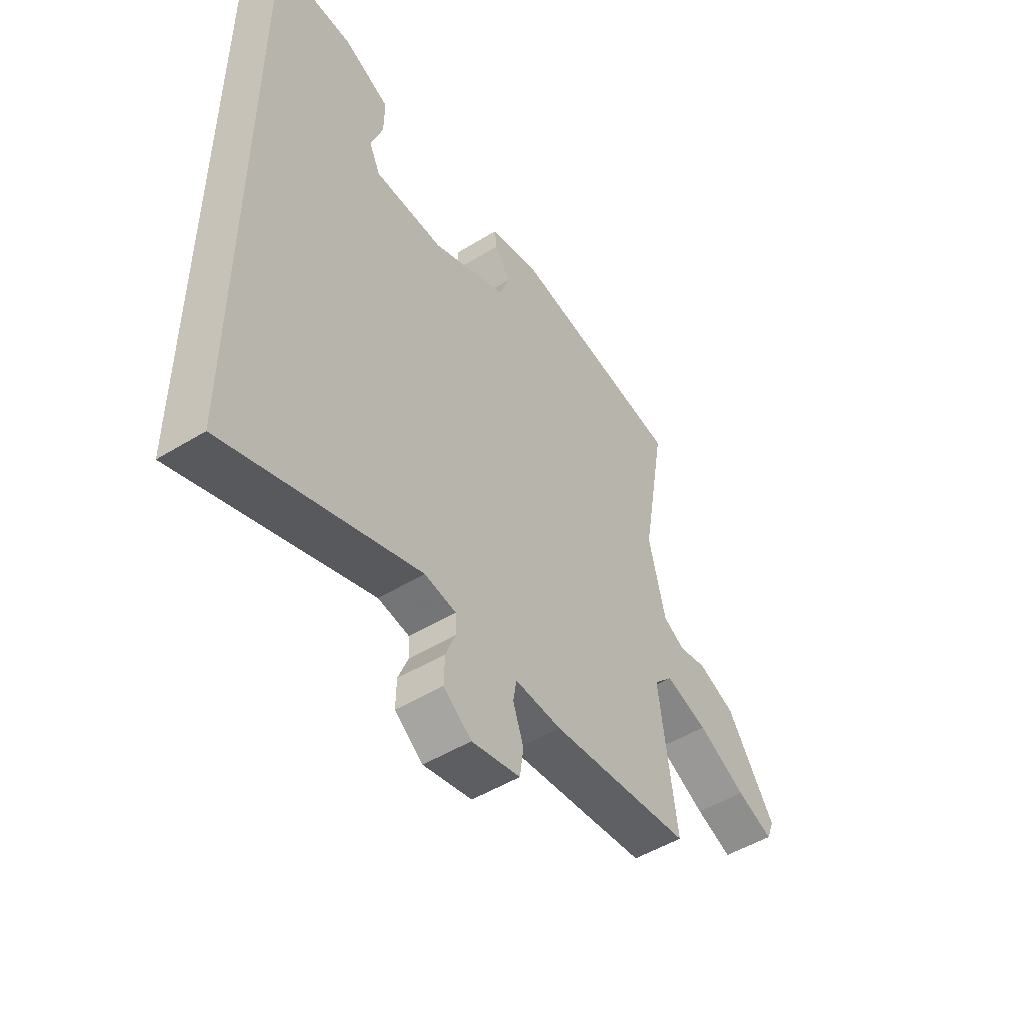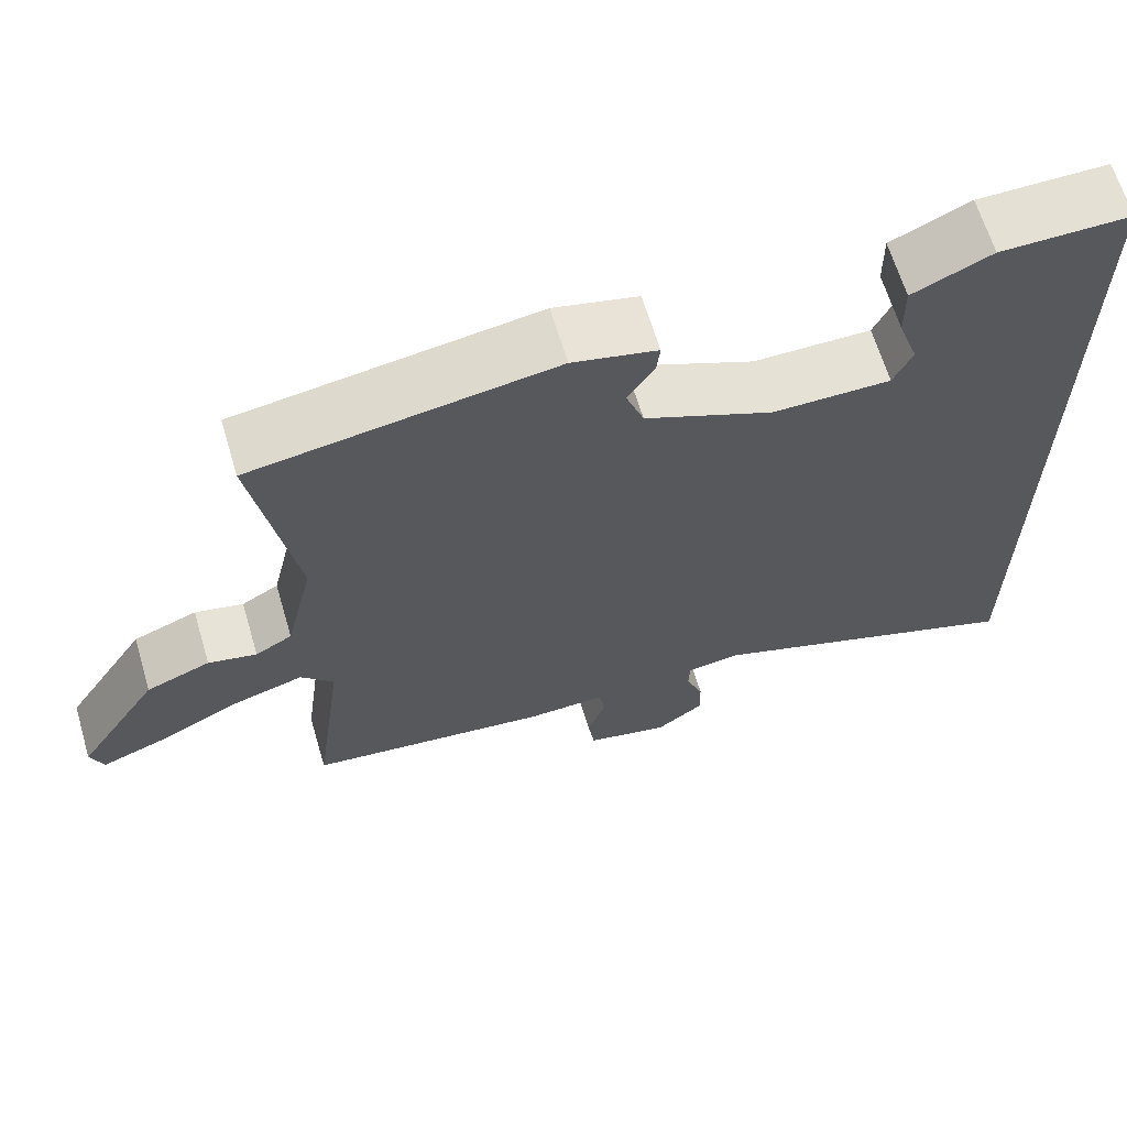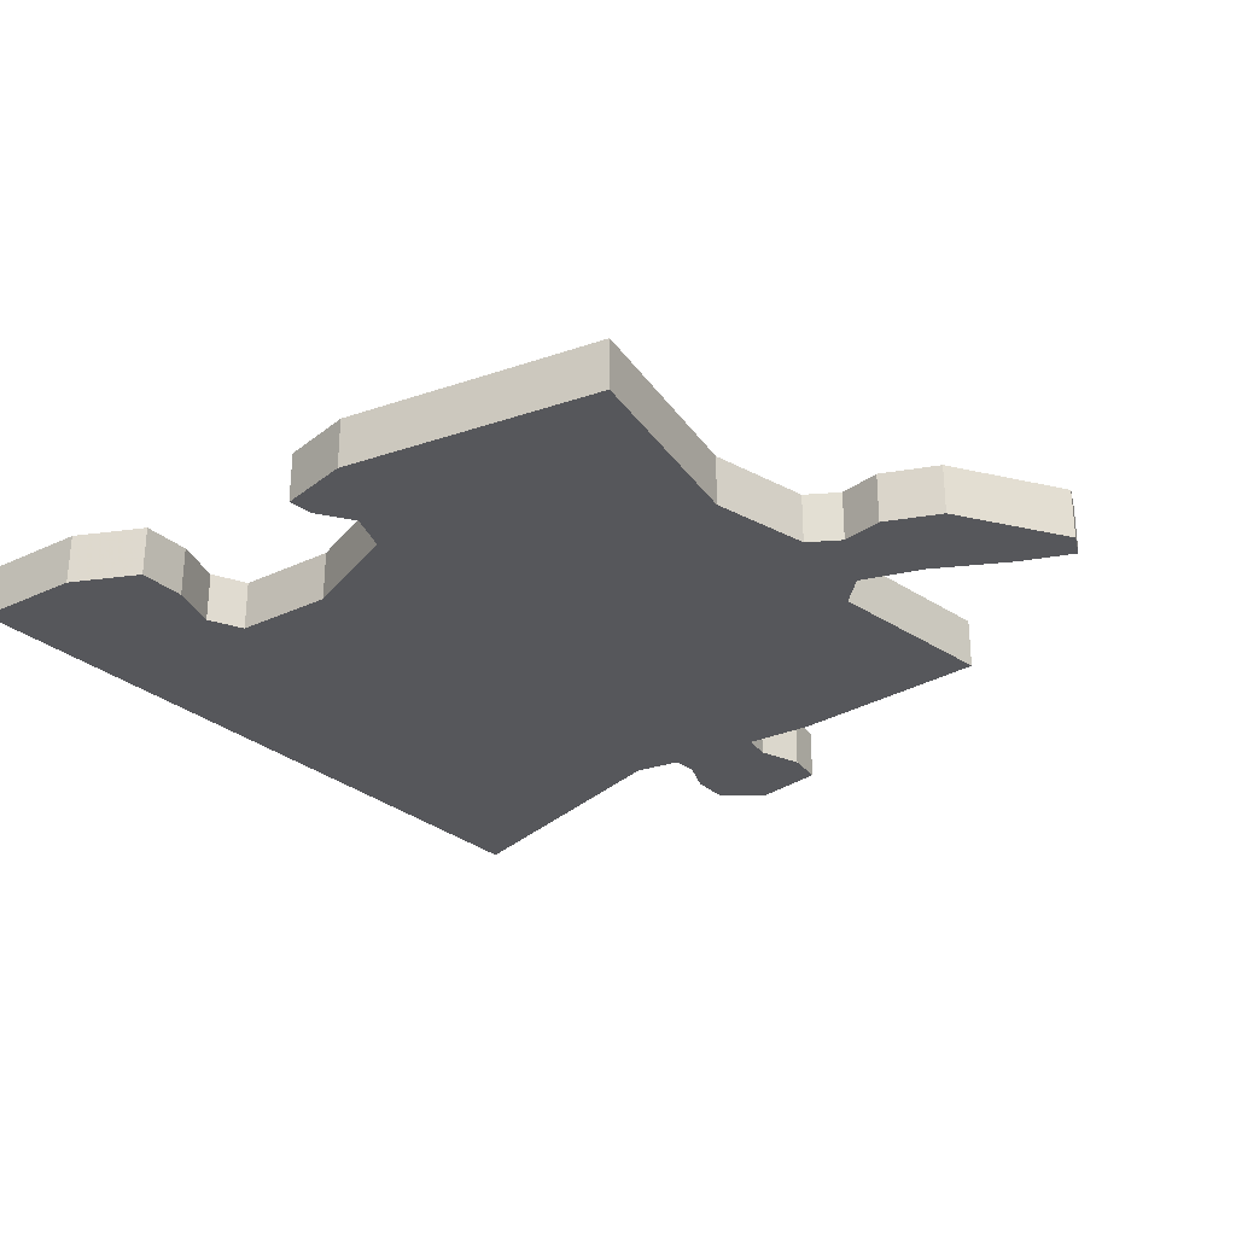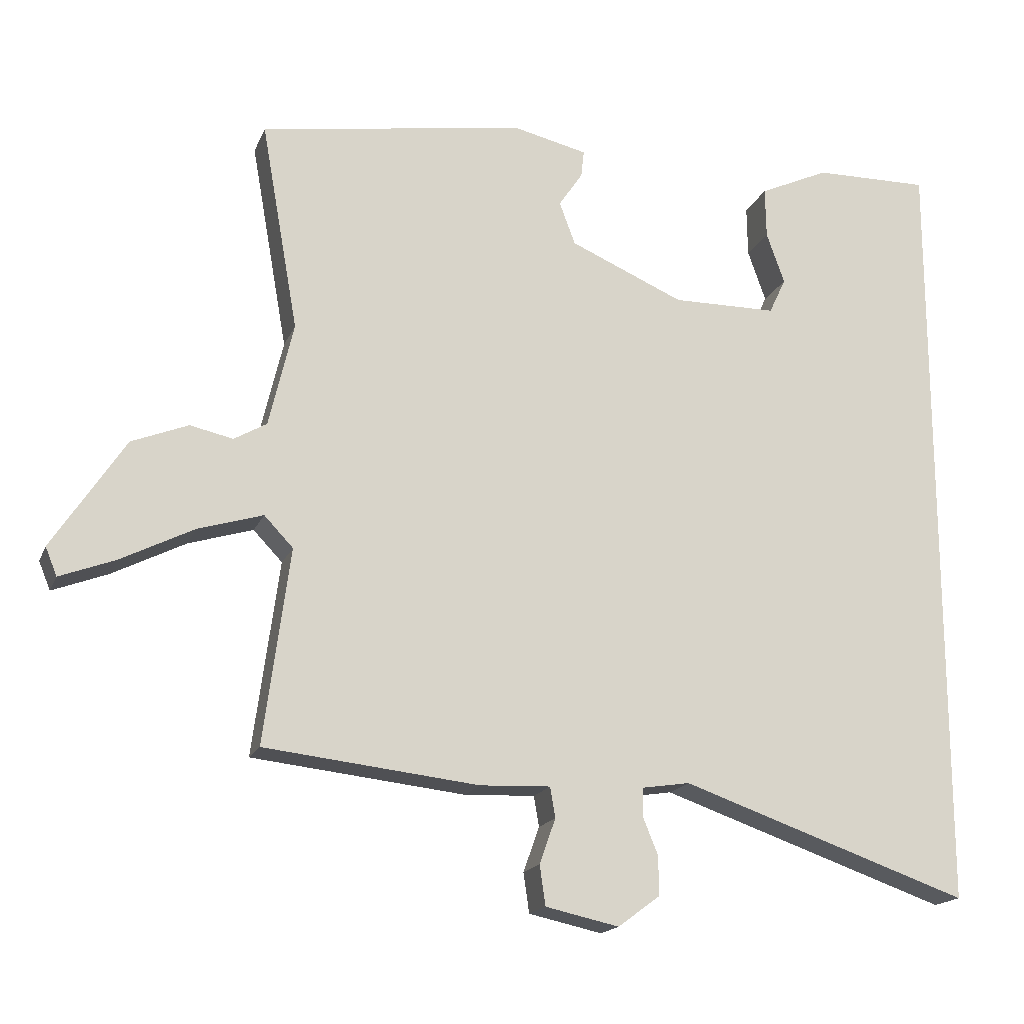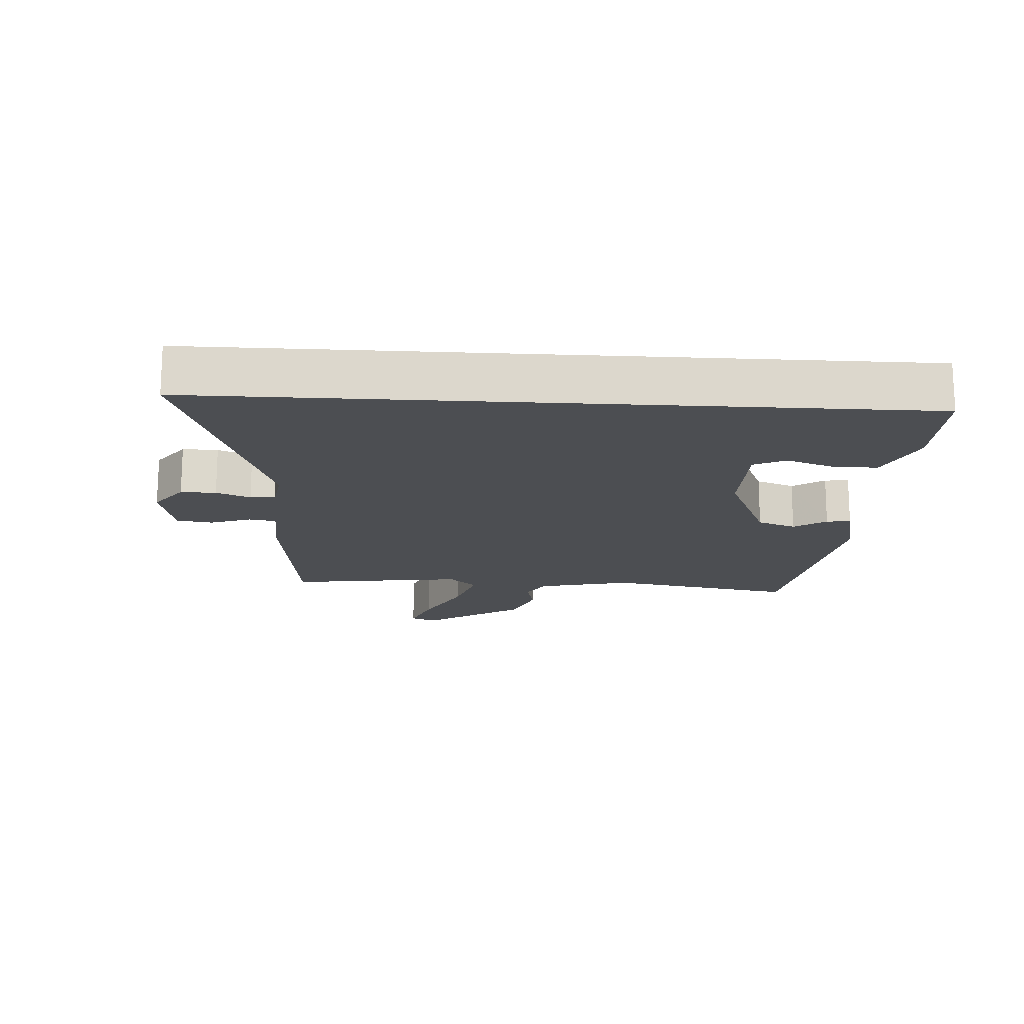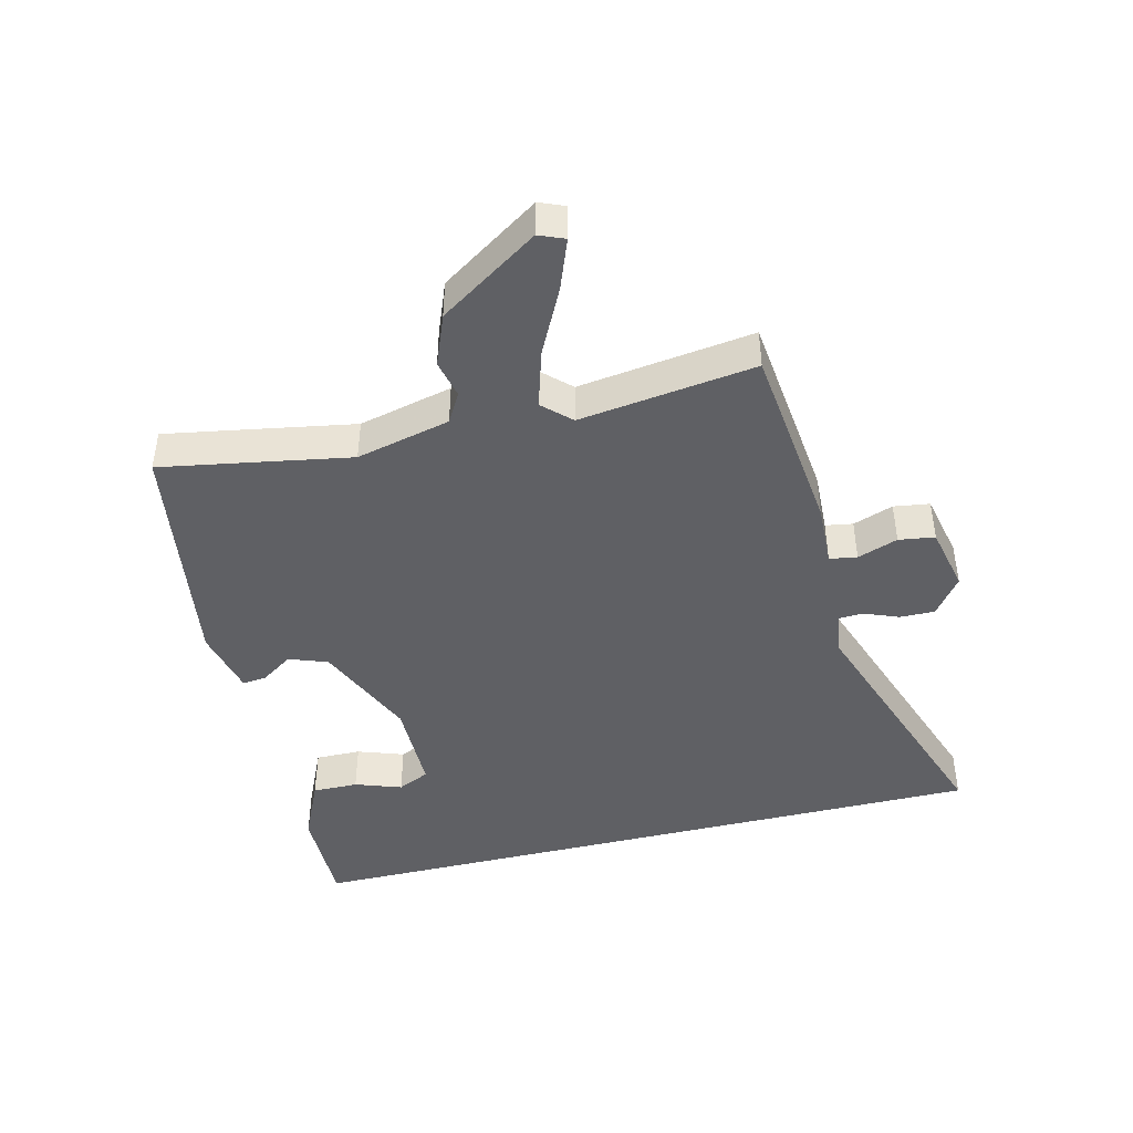
<metadata>
{"format":"obj","ext":"obj","renderer":"f3d","projection":"perspective","resolution":1024,"background":"white","views":[{"elev":-49.7,"azim":-55.9,"up":"+Z"},{"elev":64.7,"azim":163.4,"up":"+Z"},{"elev":-27.4,"azim":36.8,"up":"+Y"},{"elev":-17.4,"azim":162.6,"up":"+Z"},{"elev":-16.6,"azim":-93.5,"up":"+Y"},{"elev":-44.2,"azim":103.9,"up":"+Y"}]}
</metadata>
<code>
v 0.507 0.07 0.409
v 0.456 0.07 0.121
v 0.49 0.07 -0.023
v 0.535 0.07 -0.049
v 0.594 0.07 -0.036
v 0.672 0.07 -0.067
v 0.772 0.07 -0.219
v 0.756 0.07 -0.258
v 0.68 0.07 -0.229
v 0.579 0.07 -0.178
v 0.49 0.07 -0.151
v 0.45 0.07 -0.193
v 0.486 0.07 -0.462
v 0.191 0.07 -0.495
v 0.094 0.07 -0.491
v 0.087 0.07 -0.533
v 0.109 0.07 -0.595
v 0.101 0.07 -0.65
v 0 0.07 -0.672
v -0.058 0.07 -0.629
v -0.057 0.07 -0.575
v -0.036 0.07 -0.523
v -0.038 0.07 -0.485
v -0.103 0.07 -0.475
v -0.5 0.07 -0.613
v -0.5 0.07 0.466
v -0.341 0.07 0.464
v -0.245 0.07 0.42
v -0.246 0.07 0.35
v -0.271 0.07 0.279
v -0.248 0.07 0.23
v -0.104 0.07 0.229
v 0.053 0.07 0.297
v 0.075 0.07 0.356
v 0.042 0.07 0.405
v 0.038 0.07 0.442
v 0.141 0.07 0.466
v 0.507 0 0.409
v 0.456 0 0.121
v 0.49 0 -0.023
v 0.535 0 -0.049
v 0.594 0 -0.036
v 0.672 0 -0.067
v 0.772 0 -0.219
v 0.756 0 -0.258
v 0.68 0 -0.229
v 0.579 0 -0.178
v 0.49 0 -0.151
v 0.45 0 -0.193
v 0.486 0 -0.462
v 0.191 0 -0.495
v 0.094 0 -0.491
v 0.087 0 -0.533
v 0.109 0 -0.595
v 0.101 0 -0.65
v 0 0 -0.672
v -0.058 0 -0.629
v -0.057 0 -0.575
v -0.036 0 -0.523
v -0.038 0 -0.485
v -0.103 0 -0.475
v -0.5 0 -0.613
v -0.5 0 0.466
v -0.341 0 0.464
v -0.245 0 0.42
v -0.246 0 0.35
v -0.271 0 0.279
v -0.248 0 0.23
v -0.104 0 0.229
v 0.053 0 0.297
v 0.075 0 0.356
v 0.042 0 0.405
v 0.038 0 0.442
v 0.141 0 0.466
f 34 35 36 37
f 33 34 37 1
f 32 33 1 2
f 31 32 2 3
f 27 28 29 30
f 25 26 27 30
f 24 25 30 31
f 23 24 31 3
f 19 20 21 22
f 16 17 18 19
f 15 16 19 22
f 12 13 14 15
f 11 12 15 22
f 7 8 9 10
f 7 10 11
f 4 5 6 7
f 4 7 11
f 11 22 23
f 3 4 11 23
f 74 73 72 71
f 38 74 71 70
f 39 38 70 69
f 40 39 69 68
f 67 66 65 64
f 67 64 63 62
f 68 67 62 61
f 40 68 61 60
f 59 58 57 56
f 56 55 54 53
f 59 56 53 52
f 52 51 50 49
f 59 52 49 48
f 47 46 45 44
f 48 47 44
f 44 43 42 41
f 48 44 41
f 60 59 48
f 60 48 41 40
f 1 38 39 2
f 2 39 40 3
f 3 40 41 4
f 4 41 42 5
f 5 42 43 6
f 6 43 44 7
f 7 44 45 8
f 8 45 46 9
f 9 46 47 10
f 10 47 48 11
f 11 48 49 12
f 12 49 50 13
f 13 50 51 14
f 14 51 52 15
f 15 52 53 16
f 16 53 54 17
f 17 54 55 18
f 18 55 56 19
f 19 56 57 20
f 20 57 58 21
f 21 58 59 22
f 22 59 60 23
f 23 60 61 24
f 24 61 62 25
f 25 62 63 26
f 26 63 64 27
f 27 64 65 28
f 28 65 66 29
f 29 66 67 30
f 30 67 68 31
f 31 68 69 32
f 32 69 70 33
f 33 70 71 34
f 34 71 72 35
f 35 72 73 36
f 36 73 74 37
f 37 74 38 1

</code>
